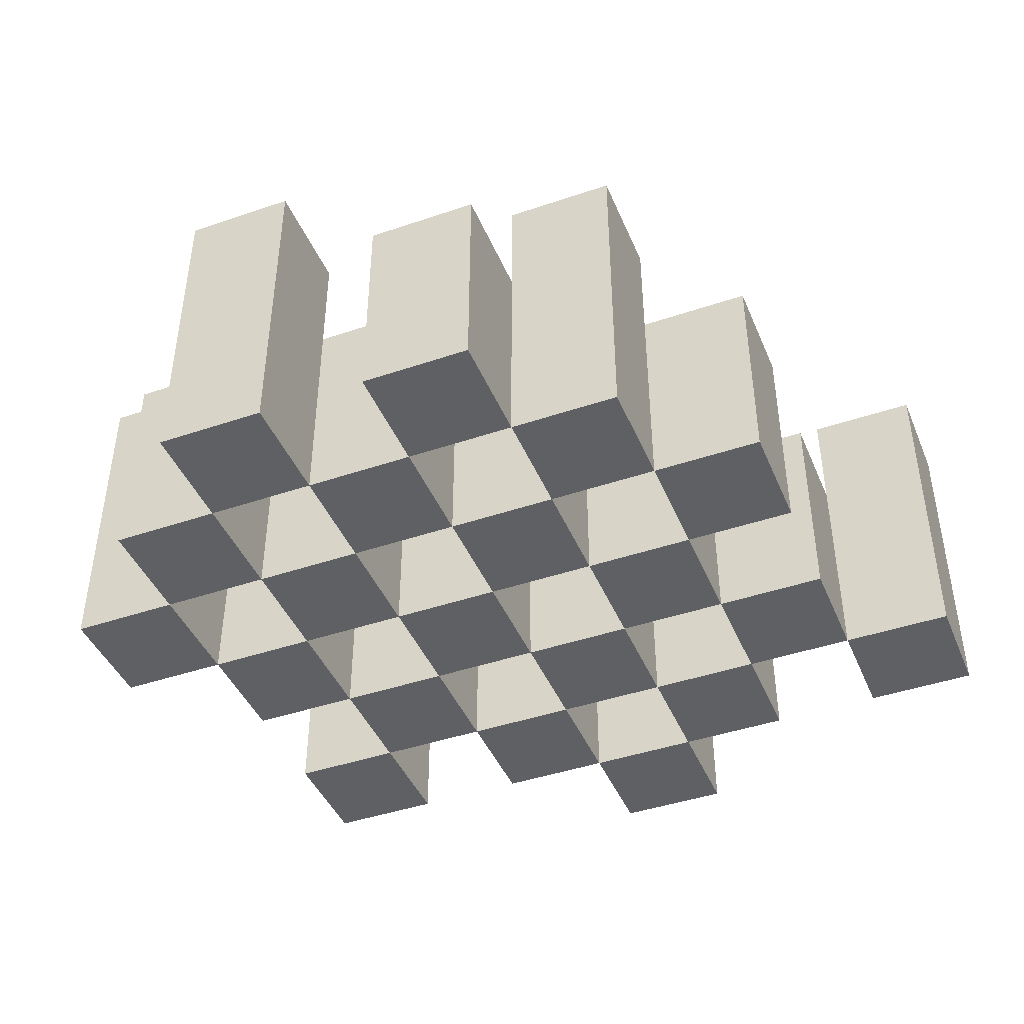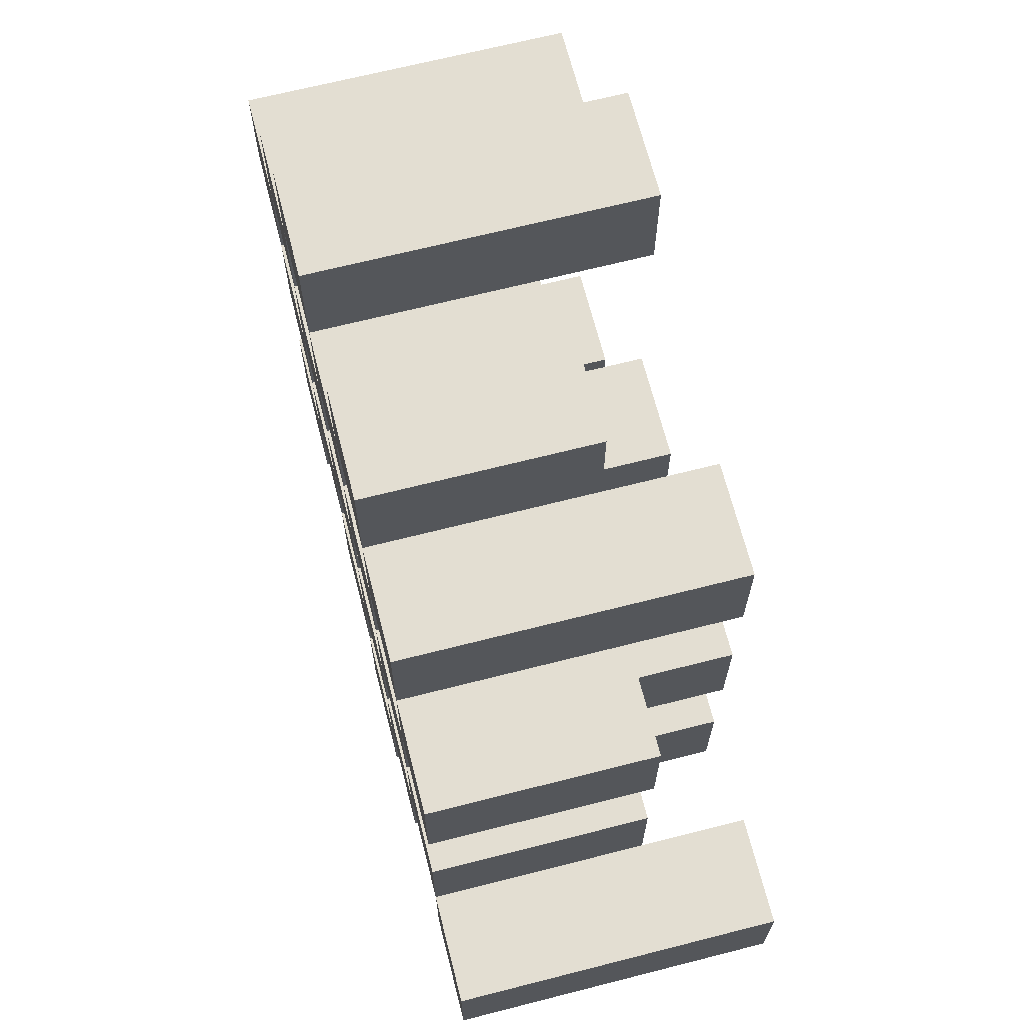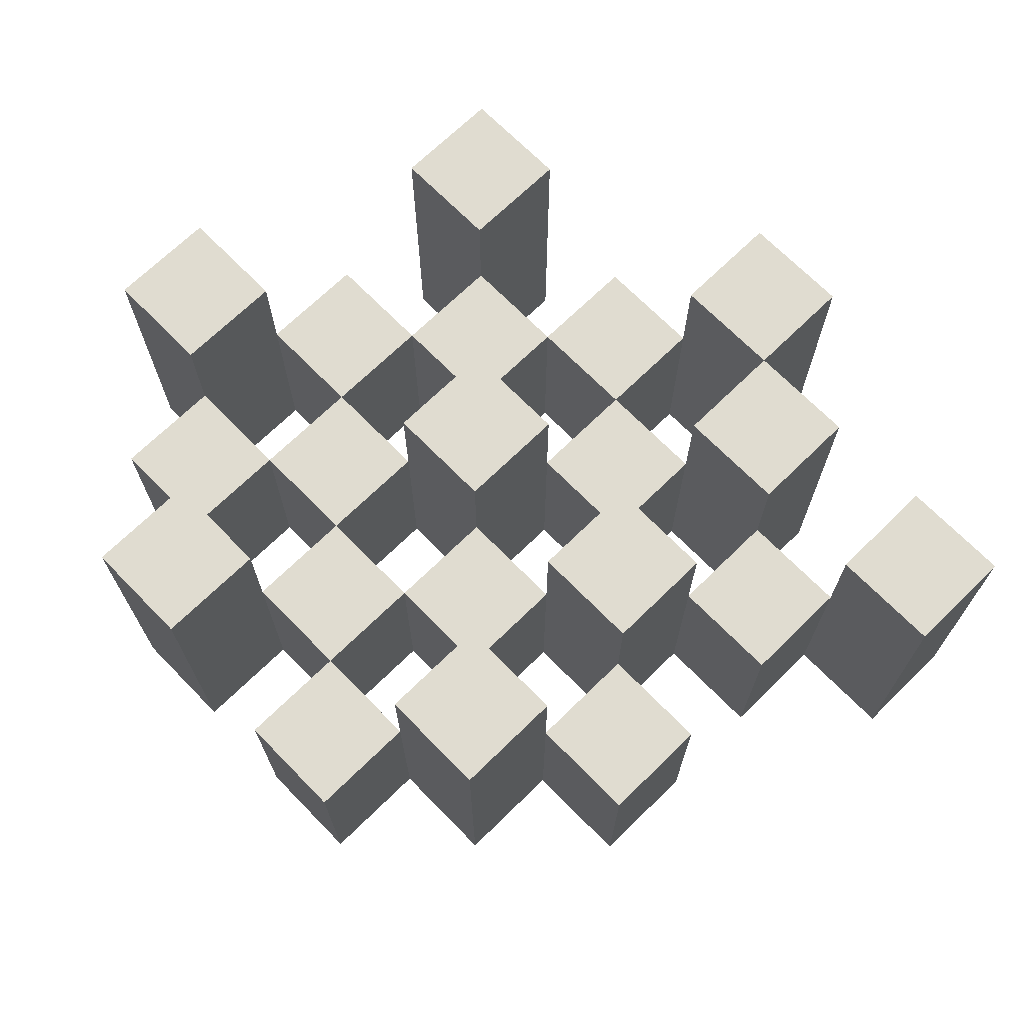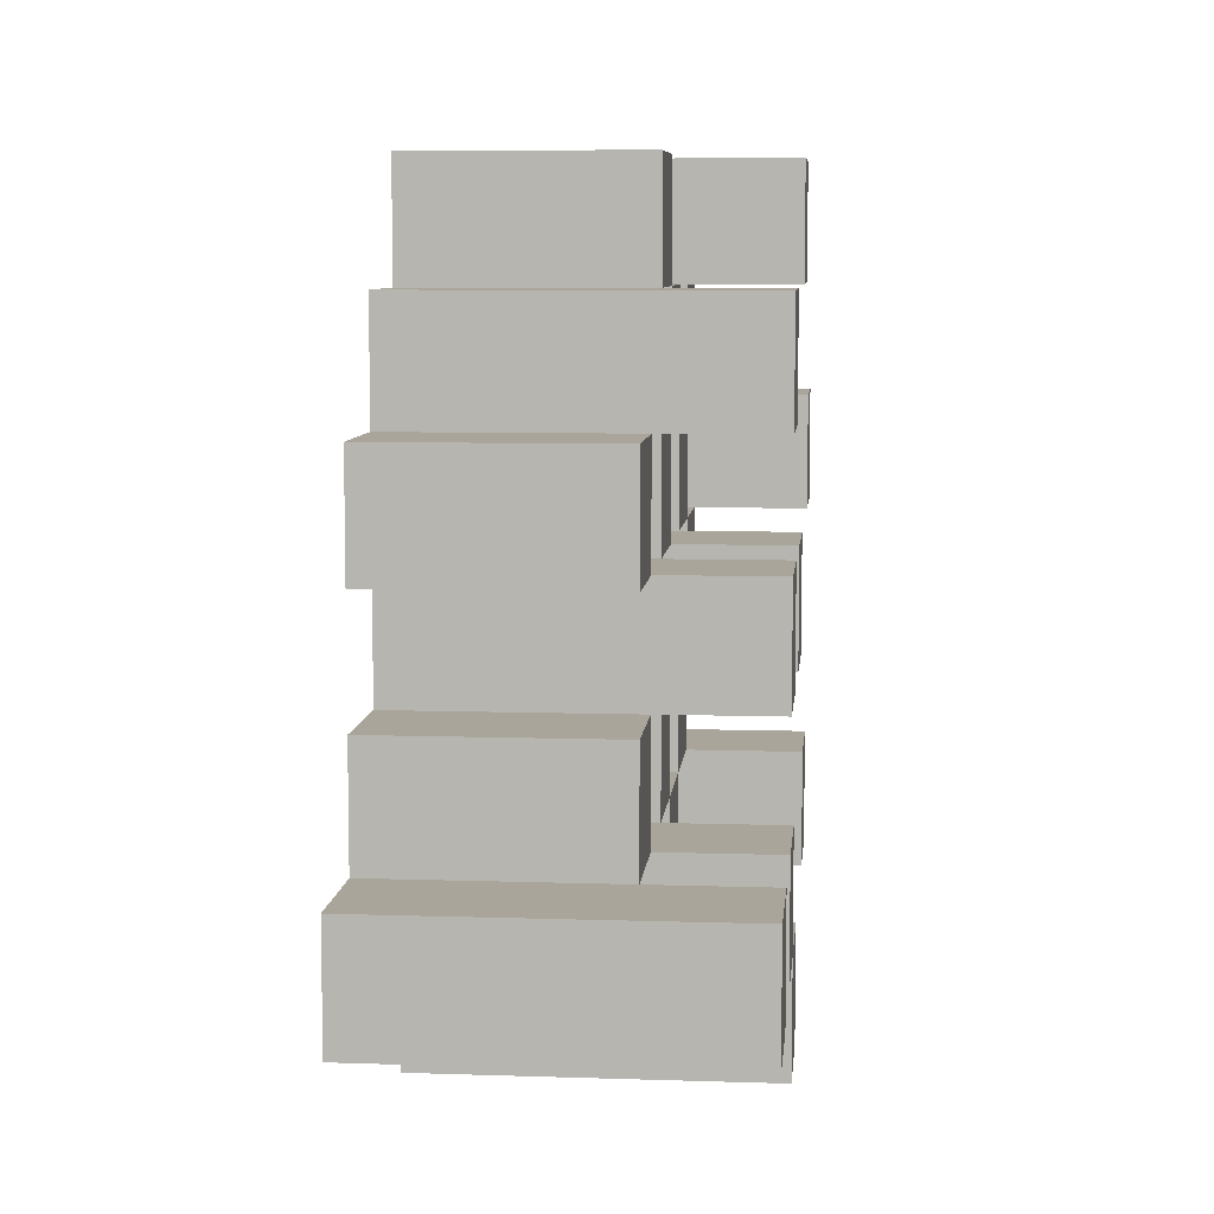
<metadata>
{"format":"obj","ext":"obj","renderer":"f3d","projection":"perspective","resolution":1024,"background":"white","views":[{"elev":-43.3,"azim":21.9,"up":"+Y"},{"elev":67.7,"azim":75.7,"up":"+Z"},{"elev":69.5,"azim":45.6,"up":"+Y"},{"elev":7.6,"azim":95.3,"up":"+Z"}]}
</metadata>
<code>
o
v 24.2 0.9 -2.9
v 24.2 0.9 -3
v 24.2 1.2 -2.9
v 24.2 1.2 -3
v 24.3 0.9 -2.8
v 24.3 0.9 -2.9
v 24.3 0.9 -3
v 24.3 0.9 -3.1
v 24.3 0.9 -3.2
v 24.3 0.9 -3.3
v 24.3 1.1 -2.8
v 24.3 1.1 -2.9
v 24.3 1.1 -3
v 24.3 1.1 -3.1
v 24.3 1.2 -3.2
v 24.3 1.2 -3.3
v 24.4 0.9 -2.7
v 24.4 0.9 -2.8
v 24.4 0.9 -2.9
v 24.4 0.9 -3
v 24.4 0.9 -3.1
v 24.4 0.9 -3.2
v 24.4 1.1 -2.8
v 24.4 1.1 -2.9
v 24.4 1.1 -3
v 24.4 1.1 -3.1
v 24.4 1.1 -3.2
v 24.4 1.2 -2.7
v 24.4 1.2 -2.8
v 24.5 0.9 -2.8
v 24.5 0.9 -2.9
v 24.5 0.9 -3
v 24.5 0.9 -3.1
v 24.5 0.9 -3.2
v 24.5 0.9 -3.3
v 24.5 1.1 -2.8
v 24.5 1.1 -2.9
v 24.5 1.1 -3
v 24.5 1.1 -3.1
v 24.5 1.1 -3.2
v 24.5 1.1 -3.3
v 24.5 1.2 -3
v 24.5 1.2 -3.1
v 24.6 0.9 -2.7
v 24.6 0.9 -2.8
v 24.6 0.9 -2.9
v 24.6 0.9 -3
v 24.6 0.9 -3.1
v 24.6 0.9 -3.2
v 24.6 0.9 -3.3
v 24.6 0.9 -3.4
v 24.6 1.1 -2.7
v 24.6 1.1 -2.8
v 24.6 1.1 -2.9
v 24.6 1.1 -3
v 24.6 1.1 -3.1
v 24.6 1.1 -3.2
v 24.6 1.1 -3.3
v 24.6 1.2 -3.3
v 24.6 1.2 -3.4
v 24.7 0.9 -2.8
v 24.7 0.9 -2.9
v 24.7 0.9 -3
v 24.7 0.9 -3.1
v 24.7 0.9 -3.2
v 24.7 0.9 -3.3
v 24.7 1.1 -2.8
v 24.7 1.1 -2.9
v 24.7 1.1 -3
v 24.7 1.1 -3.1
v 24.7 1.1 -3.2
v 24.7 1.2 -2.8
v 24.7 1.2 -2.9
v 24.7 1.2 -3
v 24.7 1.2 -3.1
v 24.7 1.2 -3.2
v 24.7 1.2 -3.3
v 24.8 0.9 -2.9
v 24.8 0.9 -3
v 24.8 0.9 -3.1
v 24.8 0.9 -3.2
v 24.8 1.1 -2.9
v 24.8 1.1 -3
v 24.8 1.1 -3.1
v 24.8 1.1 -3.2
v 24.9 0.9 -3.2
v 24.9 0.9 -3.3
v 24.9 1.1 -3.2
v 24.9 1.2 -3.2
v 24.9 1.2 -3.3
v 24.3 0.9 -2.9
v 24.3 0.9 -3
v 24.3 1.1 -2.9
v 24.3 1.1 -3
v 24.3 1.2 -2.9
v 24.3 1.2 -3
v 24.4 0.9 -2.8
v 24.4 0.9 -2.9
v 24.4 0.9 -3
v 24.4 0.9 -3.1
v 24.4 0.9 -3.2
v 24.4 0.9 -3.3
v 24.4 1.1 -2.8
v 24.4 1.1 -2.9
v 24.4 1.1 -3
v 24.4 1.1 -3.1
v 24.4 1.1 -3.2
v 24.4 1.2 -3.2
v 24.4 1.2 -3.3
v 24.5 0.9 -2.7
v 24.5 0.9 -2.8
v 24.5 0.9 -2.9
v 24.5 0.9 -3
v 24.5 0.9 -3.1
v 24.5 0.9 -3.2
v 24.5 1.1 -2.8
v 24.5 1.1 -2.9
v 24.5 1.1 -3
v 24.5 1.1 -3.1
v 24.5 1.1 -3.2
v 24.5 1.2 -2.7
v 24.5 1.2 -2.8
v 24.6 0.9 -2.8
v 24.6 0.9 -2.9
v 24.6 0.9 -3
v 24.6 0.9 -3.1
v 24.6 0.9 -3.2
v 24.6 0.9 -3.3
v 24.6 1.1 -2.8
v 24.6 1.1 -2.9
v 24.6 1.1 -3
v 24.6 1.1 -3.1
v 24.6 1.1 -3.2
v 24.6 1.1 -3.3
v 24.6 1.2 -3
v 24.6 1.2 -3.1
v 24.7 0.9 -2.7
v 24.7 0.9 -2.8
v 24.7 0.9 -2.9
v 24.7 0.9 -3
v 24.7 0.9 -3.1
v 24.7 0.9 -3.2
v 24.7 0.9 -3.3
v 24.7 0.9 -3.4
v 24.7 1.1 -2.7
v 24.7 1.1 -2.8
v 24.7 1.1 -2.9
v 24.7 1.1 -3
v 24.7 1.1 -3.1
v 24.7 1.1 -3.2
v 24.7 1.2 -3.3
v 24.7 1.2 -3.4
v 24.8 0.9 -2.8
v 24.8 0.9 -2.9
v 24.8 0.9 -3
v 24.8 0.9 -3.1
v 24.8 0.9 -3.2
v 24.8 0.9 -3.3
v 24.8 1.1 -2.9
v 24.8 1.1 -3
v 24.8 1.1 -3.1
v 24.8 1.1 -3.2
v 24.8 1.2 -2.8
v 24.8 1.2 -2.9
v 24.8 1.2 -3
v 24.8 1.2 -3.1
v 24.8 1.2 -3.2
v 24.8 1.2 -3.3
v 24.9 0.9 -2.9
v 24.9 0.9 -3
v 24.9 0.9 -3.1
v 24.9 0.9 -3.2
v 24.9 1.1 -2.9
v 24.9 1.1 -3
v 24.9 1.1 -3.1
v 24.9 1.1 -3.2
v 25 0.9 -3.2
v 25 0.9 -3.3
v 25 1.2 -3.2
v 25 1.2 -3.3
v 24.4 0.9 -2.7
v 24.4 1.2 -2.7
v 24.5 0.9 -2.7
v 24.5 1.2 -2.7
v 24.6 0.9 -2.7
v 24.6 1.1 -2.7
v 24.7 0.9 -2.7
v 24.7 1.1 -2.7
v 24.3 0.9 -2.8
v 24.3 1.1 -2.8
v 24.4 0.9 -2.8
v 24.4 1.1 -2.8
v 24.5 0.9 -2.8
v 24.5 1.1 -2.8
v 24.6 0.9 -2.8
v 24.6 1.1 -2.8
v 24.7 0.9 -2.8
v 24.7 1.1 -2.8
v 24.7 1.2 -2.8
v 24.8 0.9 -2.8
v 24.8 1.2 -2.8
v 24.2 0.9 -2.9
v 24.2 1.2 -2.9
v 24.3 0.9 -2.9
v 24.3 1.1 -2.9
v 24.3 1.2 -2.9
v 24.4 0.9 -2.9
v 24.4 1.1 -2.9
v 24.5 0.9 -2.9
v 24.5 1.1 -2.9
v 24.6 0.9 -2.9
v 24.6 1.1 -2.9
v 24.7 0.9 -2.9
v 24.7 1.1 -2.9
v 24.8 0.9 -2.9
v 24.8 1.1 -2.9
v 24.9 0.9 -2.9
v 24.9 1.1 -2.9
v 24.3 0.9 -3
v 24.3 1.1 -3
v 24.4 0.9 -3
v 24.4 1.1 -3
v 24.5 0.9 -3
v 24.5 1.1 -3
v 24.5 1.2 -3
v 24.6 0.9 -3
v 24.6 1.1 -3
v 24.6 1.2 -3
v 24.7 0.9 -3
v 24.7 1.1 -3
v 24.7 1.2 -3
v 24.8 0.9 -3
v 24.8 1.1 -3
v 24.8 1.2 -3
v 24.4 0.9 -3.1
v 24.4 1.1 -3.1
v 24.5 0.9 -3.1
v 24.5 1.1 -3.1
v 24.6 0.9 -3.1
v 24.6 1.1 -3.1
v 24.7 0.9 -3.1
v 24.7 1.1 -3.1
v 24.8 0.9 -3.1
v 24.8 1.1 -3.1
v 24.9 0.9 -3.1
v 24.9 1.1 -3.1
v 24.3 0.9 -3.2
v 24.3 1.2 -3.2
v 24.4 0.9 -3.2
v 24.4 1.1 -3.2
v 24.4 1.2 -3.2
v 24.5 0.9 -3.2
v 24.5 1.1 -3.2
v 24.6 0.9 -3.2
v 24.6 1.1 -3.2
v 24.7 0.9 -3.2
v 24.7 1.1 -3.2
v 24.7 1.2 -3.2
v 24.8 0.9 -3.2
v 24.8 1.1 -3.2
v 24.8 1.2 -3.2
v 24.9 0.9 -3.2
v 24.9 1.1 -3.2
v 24.9 1.2 -3.2
v 25 0.9 -3.2
v 25 1.2 -3.2
v 24.6 0.9 -3.3
v 24.6 1.1 -3.3
v 24.6 1.2 -3.3
v 24.7 0.9 -3.3
v 24.7 1.2 -3.3
v 24.4 0.9 -2.8
v 24.4 1.1 -2.8
v 24.4 1.2 -2.8
v 24.5 0.9 -2.8
v 24.5 1.1 -2.8
v 24.5 1.2 -2.8
v 24.6 0.9 -2.8
v 24.6 1.1 -2.8
v 24.7 0.9 -2.8
v 24.7 1.1 -2.8
v 24.3 0.9 -2.9
v 24.3 1.1 -2.9
v 24.4 0.9 -2.9
v 24.4 1.1 -2.9
v 24.5 0.9 -2.9
v 24.5 1.1 -2.9
v 24.6 0.9 -2.9
v 24.6 1.1 -2.9
v 24.7 0.9 -2.9
v 24.7 1.1 -2.9
v 24.7 1.2 -2.9
v 24.8 0.9 -2.9
v 24.8 1.1 -2.9
v 24.8 1.2 -2.9
v 24.2 0.9 -3
v 24.2 1.2 -3
v 24.3 0.9 -3
v 24.3 1.1 -3
v 24.3 1.2 -3
v 24.4 0.9 -3
v 24.4 1.1 -3
v 24.5 0.9 -3
v 24.5 1.1 -3
v 24.6 0.9 -3
v 24.6 1.1 -3
v 24.7 0.9 -3
v 24.7 1.1 -3
v 24.8 0.9 -3
v 24.8 1.1 -3
v 24.9 0.9 -3
v 24.9 1.1 -3
v 24.3 0.9 -3.1
v 24.3 1.1 -3.1
v 24.4 0.9 -3.1
v 24.4 1.1 -3.1
v 24.5 0.9 -3.1
v 24.5 1.1 -3.1
v 24.5 1.2 -3.1
v 24.6 0.9 -3.1
v 24.6 1.1 -3.1
v 24.6 1.2 -3.1
v 24.7 0.9 -3.1
v 24.7 1.1 -3.1
v 24.7 1.2 -3.1
v 24.8 0.9 -3.1
v 24.8 1.1 -3.1
v 24.8 1.2 -3.1
v 24.4 0.9 -3.2
v 24.4 1.1 -3.2
v 24.5 0.9 -3.2
v 24.5 1.1 -3.2
v 24.6 0.9 -3.2
v 24.6 1.1 -3.2
v 24.7 0.9 -3.2
v 24.7 1.1 -3.2
v 24.8 0.9 -3.2
v 24.8 1.1 -3.2
v 24.9 0.9 -3.2
v 24.9 1.1 -3.2
v 24.3 0.9 -3.3
v 24.3 1.2 -3.3
v 24.4 0.9 -3.3
v 24.4 1.2 -3.3
v 24.5 0.9 -3.3
v 24.5 1.1 -3.3
v 24.6 0.9 -3.3
v 24.6 1.1 -3.3
v 24.7 0.9 -3.3
v 24.7 1.2 -3.3
v 24.8 0.9 -3.3
v 24.8 1.2 -3.3
v 24.9 0.9 -3.3
v 24.9 1.2 -3.3
v 25 0.9 -3.3
v 25 1.2 -3.3
v 24.6 0.9 -3.4
v 24.6 1.2 -3.4
v 24.7 0.9 -3.4
v 24.7 1.2 -3.4
v 24.4 0.9 -2.7
v 24.5 0.9 -2.7
v 24.6 0.9 -2.7
v 24.7 0.9 -2.7
v 24.3 0.9 -2.8
v 24.4 0.9 -2.8
v 24.5 0.9 -2.8
v 24.6 0.9 -2.8
v 24.7 0.9 -2.8
v 24.8 0.9 -2.8
v 24.2 0.9 -2.9
v 24.3 0.9 -2.9
v 24.4 0.9 -2.9
v 24.5 0.9 -2.9
v 24.6 0.9 -2.9
v 24.7 0.9 -2.9
v 24.8 0.9 -2.9
v 24.9 0.9 -2.9
v 24.2 0.9 -3
v 24.3 0.9 -3
v 24.4 0.9 -3
v 24.5 0.9 -3
v 24.6 0.9 -3
v 24.7 0.9 -3
v 24.8 0.9 -3
v 24.9 0.9 -3
v 24.3 0.9 -3.1
v 24.4 0.9 -3.1
v 24.5 0.9 -3.1
v 24.6 0.9 -3.1
v 24.7 0.9 -3.1
v 24.8 0.9 -3.1
v 24.9 0.9 -3.1
v 24.3 0.9 -3.2
v 24.4 0.9 -3.2
v 24.5 0.9 -3.2
v 24.6 0.9 -3.2
v 24.7 0.9 -3.2
v 24.8 0.9 -3.2
v 24.9 0.9 -3.2
v 25 0.9 -3.2
v 24.3 0.9 -3.3
v 24.4 0.9 -3.3
v 24.5 0.9 -3.3
v 24.6 0.9 -3.3
v 24.7 0.9 -3.3
v 24.8 0.9 -3.3
v 24.9 0.9 -3.3
v 25 0.9 -3.3
v 24.6 0.9 -3.4
v 24.7 0.9 -3.4
v 24.6 1.1 -2.7
v 24.7 1.1 -2.7
v 24.3 1.1 -2.8
v 24.4 1.1 -2.8
v 24.5 1.1 -2.8
v 24.6 1.1 -2.8
v 24.7 1.1 -2.8
v 24.3 1.1 -2.9
v 24.4 1.1 -2.9
v 24.5 1.1 -2.9
v 24.6 1.1 -2.9
v 24.7 1.1 -2.9
v 24.8 1.1 -2.9
v 24.9 1.1 -2.9
v 24.3 1.1 -3
v 24.4 1.1 -3
v 24.5 1.1 -3
v 24.6 1.1 -3
v 24.7 1.1 -3
v 24.8 1.1 -3
v 24.9 1.1 -3
v 24.3 1.1 -3.1
v 24.4 1.1 -3.1
v 24.5 1.1 -3.1
v 24.6 1.1 -3.1
v 24.7 1.1 -3.1
v 24.8 1.1 -3.1
v 24.9 1.1 -3.1
v 24.4 1.1 -3.2
v 24.5 1.1 -3.2
v 24.6 1.1 -3.2
v 24.7 1.1 -3.2
v 24.8 1.1 -3.2
v 24.9 1.1 -3.2
v 24.5 1.1 -3.3
v 24.6 1.1 -3.3
v 24.4 1.2 -2.7
v 24.5 1.2 -2.7
v 24.4 1.2 -2.8
v 24.5 1.2 -2.8
v 24.7 1.2 -2.8
v 24.8 1.2 -2.8
v 24.2 1.2 -2.9
v 24.3 1.2 -2.9
v 24.7 1.2 -2.9
v 24.8 1.2 -2.9
v 24.2 1.2 -3
v 24.3 1.2 -3
v 24.5 1.2 -3
v 24.6 1.2 -3
v 24.7 1.2 -3
v 24.8 1.2 -3
v 24.5 1.2 -3.1
v 24.6 1.2 -3.1
v 24.7 1.2 -3.1
v 24.8 1.2 -3.1
v 24.3 1.2 -3.2
v 24.4 1.2 -3.2
v 24.7 1.2 -3.2
v 24.8 1.2 -3.2
v 24.9 1.2 -3.2
v 25 1.2 -3.2
v 24.3 1.2 -3.3
v 24.4 1.2 -3.3
v 24.6 1.2 -3.3
v 24.7 1.2 -3.3
v 24.8 1.2 -3.3
v 24.9 1.2 -3.3
v 25 1.2 -3.3
v 24.6 1.2 -3.4
v 24.7 1.2 -3.4
f 3 2 1
f 4 2 3
f 11 6 5
f 12 6 11
f 13 8 7
f 14 8 13
f 15 10 9
f 16 10 15
f 23 18 17
f 24 20 19
f 25 20 24
f 26 22 21
f 27 22 26
f 28 23 17
f 29 23 28
f 36 31 30
f 37 31 36
f 38 33 32
f 39 33 38
f 40 35 34
f 41 35 40
f 42 39 38
f 43 39 42
f 52 45 44
f 53 45 52
f 54 47 46
f 55 47 54
f 56 49 48
f 57 49 56
f 58 51 50
f 59 51 58
f 60 51 59
f 67 62 61
f 68 62 67
f 69 64 63
f 70 64 69
f 71 66 65
f 72 68 67
f 73 68 72
f 74 70 69
f 75 70 74
f 76 66 71
f 77 66 76
f 82 79 78
f 83 79 82
f 84 81 80
f 85 81 84
f 88 87 86
f 89 87 88
f 90 87 89
f 91 92 93
f 93 92 94
f 93 94 95
f 95 94 96
f 97 98 103
f 103 98 104
f 99 100 105
f 105 100 106
f 101 102 107
f 107 102 108
f 108 102 109
f 110 111 116
f 112 113 117
f 117 113 118
f 114 115 119
f 119 115 120
f 110 116 121
f 121 116 122
f 123 124 129
f 129 124 130
f 125 126 131
f 131 126 132
f 127 128 133
f 133 128 134
f 131 132 135
f 135 132 136
f 137 138 145
f 145 138 146
f 139 140 147
f 147 140 148
f 141 142 149
f 149 142 150
f 143 144 151
f 151 144 152
f 153 154 159
f 155 156 160
f 160 156 161
f 157 158 162
f 153 159 163
f 163 159 164
f 160 161 165
f 165 161 166
f 162 158 167
f 167 158 168
f 169 170 173
f 173 170 174
f 171 172 175
f 175 172 176
f 177 178 179
f 179 178 180
f 183 182 181
f 184 182 183
f 187 186 185
f 188 186 187
f 191 190 189
f 192 190 191
f 195 194 193
f 196 194 195
f 200 198 197
f 200 199 198
f 201 199 200
f 204 203 202
f 205 203 204
f 206 203 205
f 209 208 207
f 210 208 209
f 213 212 211
f 214 212 213
f 217 216 215
f 218 216 217
f 221 220 219
f 222 220 221
f 226 224 223
f 226 225 224
f 227 225 226
f 228 225 227
f 232 230 229
f 232 231 230
f 233 231 232
f 234 231 233
f 237 236 235
f 238 236 237
f 241 240 239
f 242 240 241
f 245 244 243
f 246 244 245
f 249 248 247
f 250 248 249
f 251 248 250
f 254 253 252
f 255 253 254
f 259 257 256
f 259 258 257
f 260 258 259
f 261 258 260
f 265 263 262
f 265 264 263
f 266 264 265
f 270 268 267
f 270 269 268
f 271 269 270
f 272 273 275
f 273 274 275
f 275 274 276
f 276 274 277
f 278 279 280
f 280 279 281
f 282 283 284
f 284 283 285
f 286 287 288
f 288 287 289
f 290 291 293
f 291 292 293
f 293 292 294
f 294 292 295
f 296 297 298
f 298 297 299
f 299 297 300
f 301 302 303
f 303 302 304
f 305 306 307
f 307 306 308
f 309 310 311
f 311 310 312
f 313 314 315
f 315 314 316
f 317 318 320
f 318 319 320
f 320 319 321
f 321 319 322
f 323 324 326
f 324 325 326
f 326 325 327
f 327 325 328
f 329 330 331
f 331 330 332
f 333 334 335
f 335 334 336
f 337 338 339
f 339 338 340
f 341 342 343
f 343 342 344
f 345 346 347
f 347 346 348
f 349 350 351
f 351 350 352
f 353 354 355
f 355 354 356
f 357 358 359
f 359 358 360
f 366 362 361
f 367 362 366
f 368 364 363
f 369 364 368
f 372 366 365
f 373 366 372
f 374 368 367
f 375 368 374
f 376 370 369
f 377 370 376
f 379 372 371
f 380 372 379
f 381 374 373
f 382 374 381
f 383 376 375
f 384 376 383
f 385 378 377
f 386 378 385
f 387 381 380
f 388 381 387
f 389 383 382
f 390 383 389
f 391 385 384
f 392 385 391
f 395 389 388
f 396 389 395
f 397 391 390
f 398 391 397
f 399 393 392
f 400 393 399
f 402 395 394
f 403 395 402
f 404 397 396
f 405 397 404
f 406 399 398
f 407 399 406
f 408 401 400
f 409 401 408
f 410 406 405
f 411 406 410
f 412 413 417
f 417 413 418
f 414 415 419
f 419 415 420
f 416 417 421
f 421 417 422
f 420 421 427
f 427 421 428
f 422 423 429
f 429 423 430
f 424 425 431
f 431 425 432
f 426 427 433
f 433 427 434
f 434 435 440
f 440 435 441
f 436 437 442
f 442 437 443
f 438 439 444
f 444 439 445
f 441 442 446
f 446 442 447
f 448 449 450
f 450 449 451
f 452 453 456
f 456 453 457
f 454 455 458
f 458 455 459
f 460 461 464
f 464 461 465
f 462 463 466
f 466 463 467
f 468 469 474
f 474 469 475
f 470 471 477
f 477 471 478
f 472 473 479
f 479 473 480
f 476 477 481
f 481 477 482

</code>
